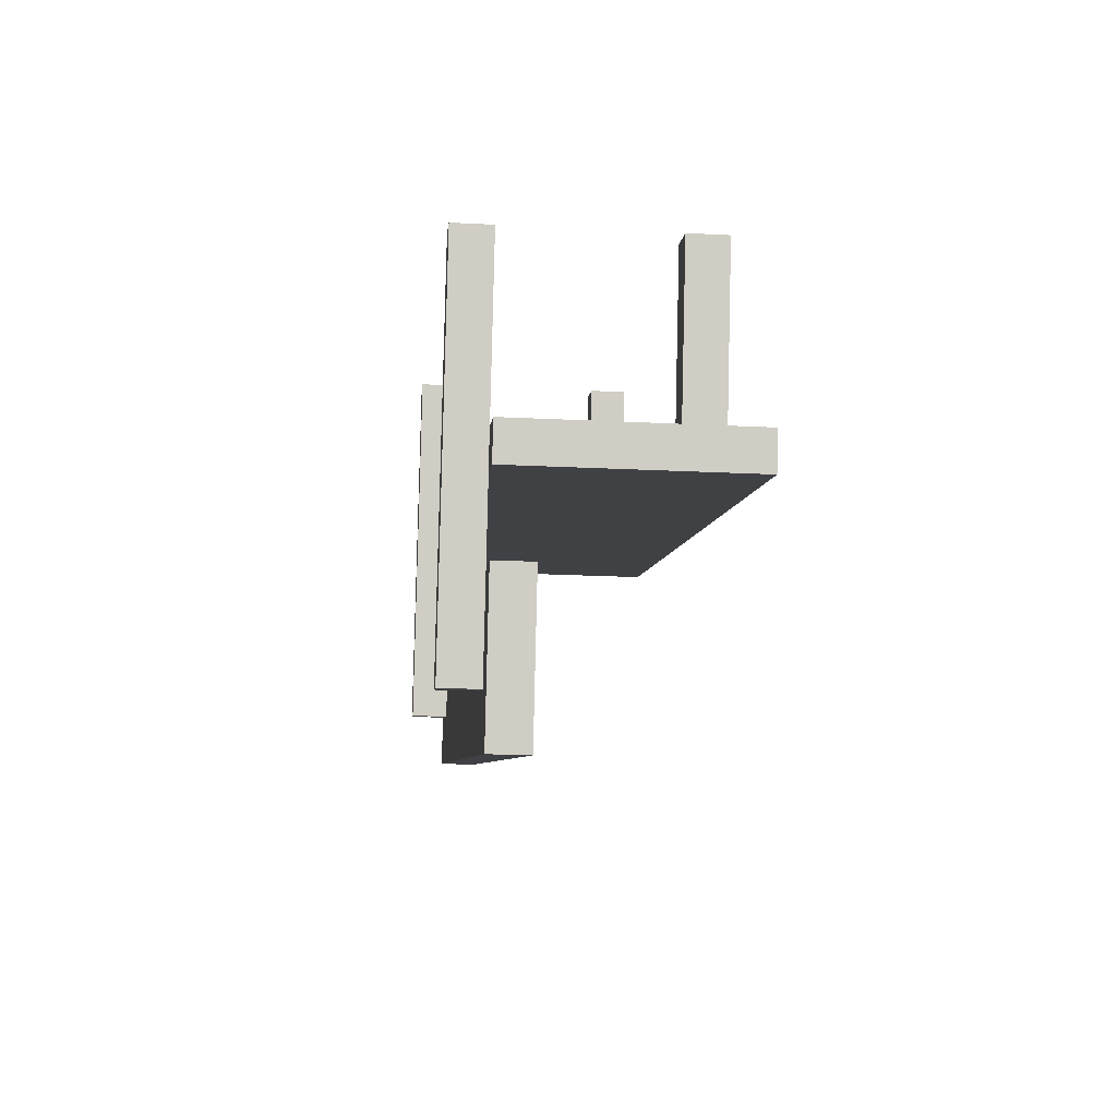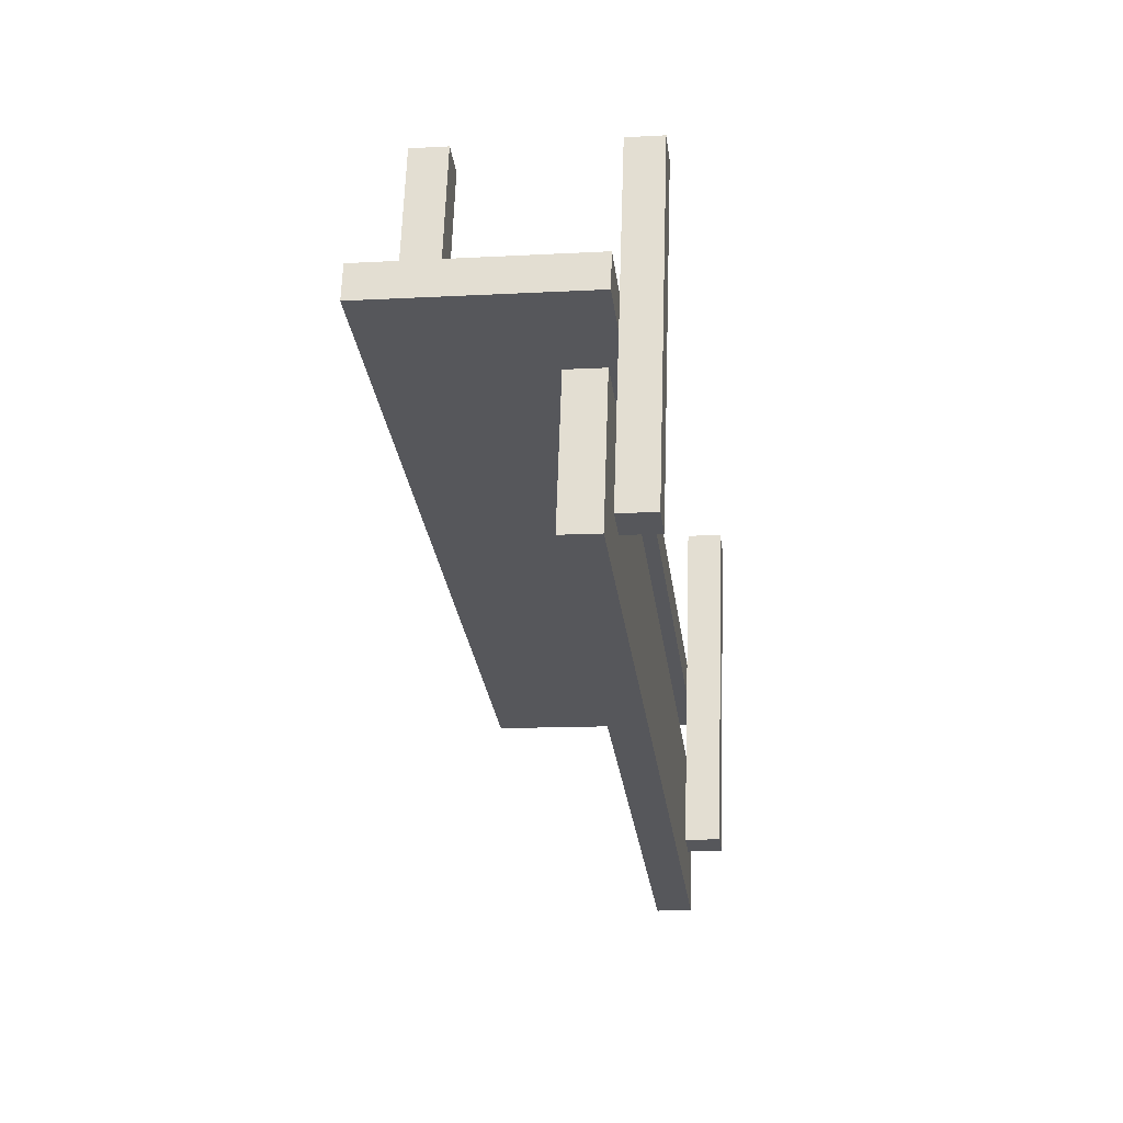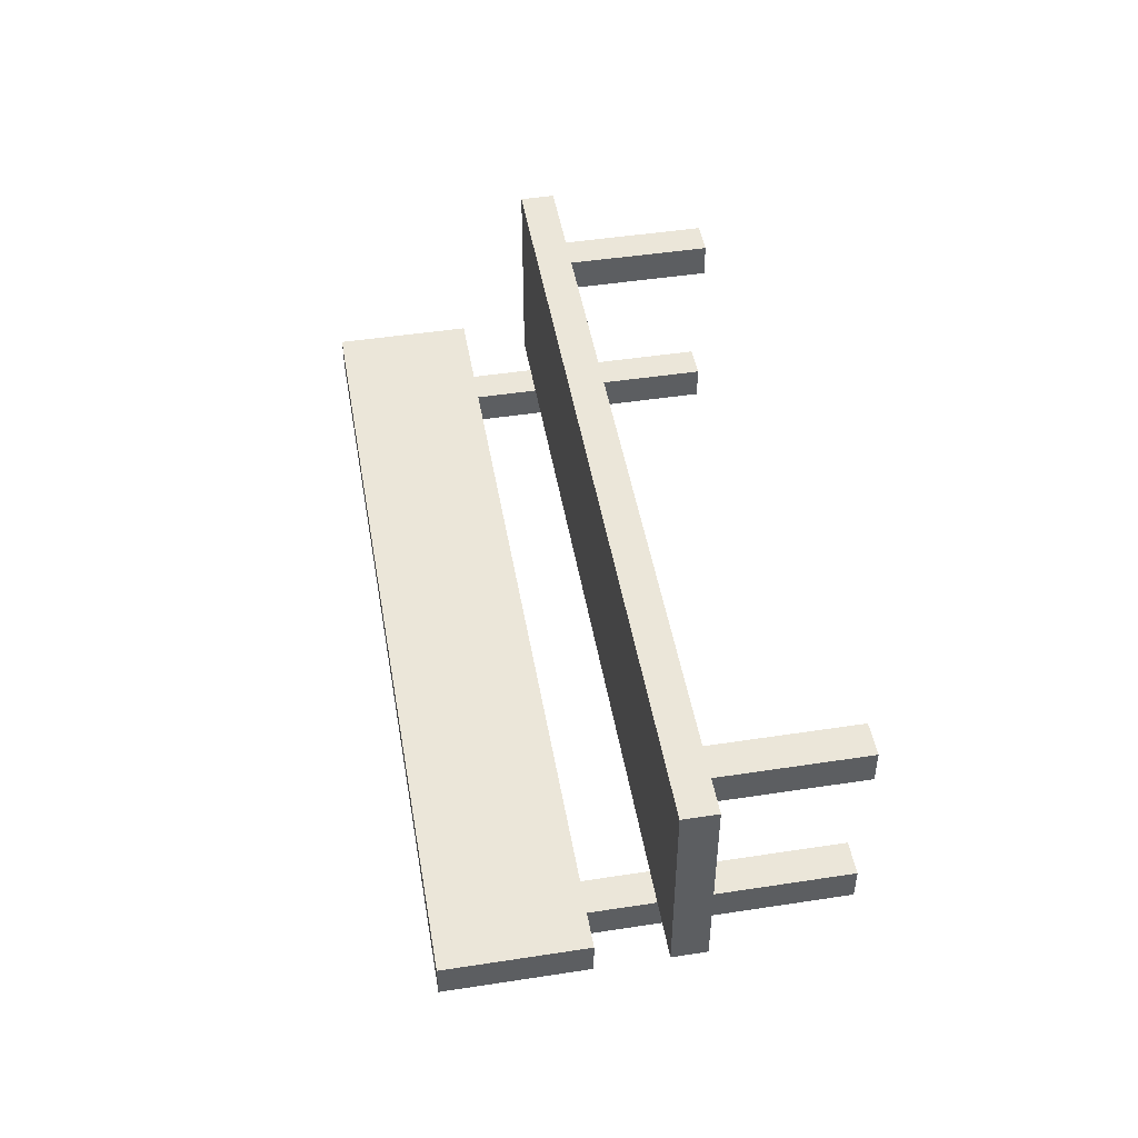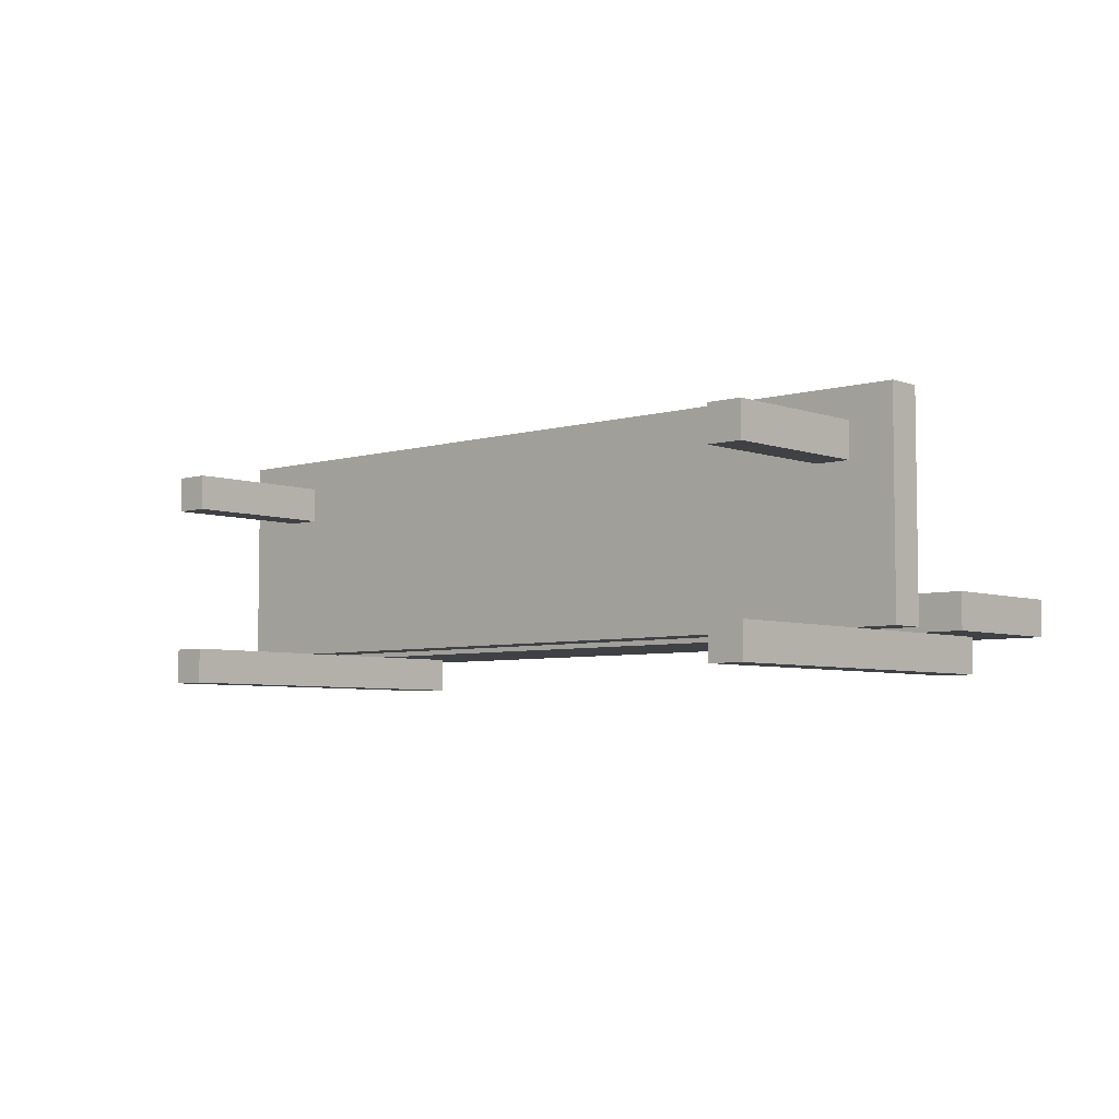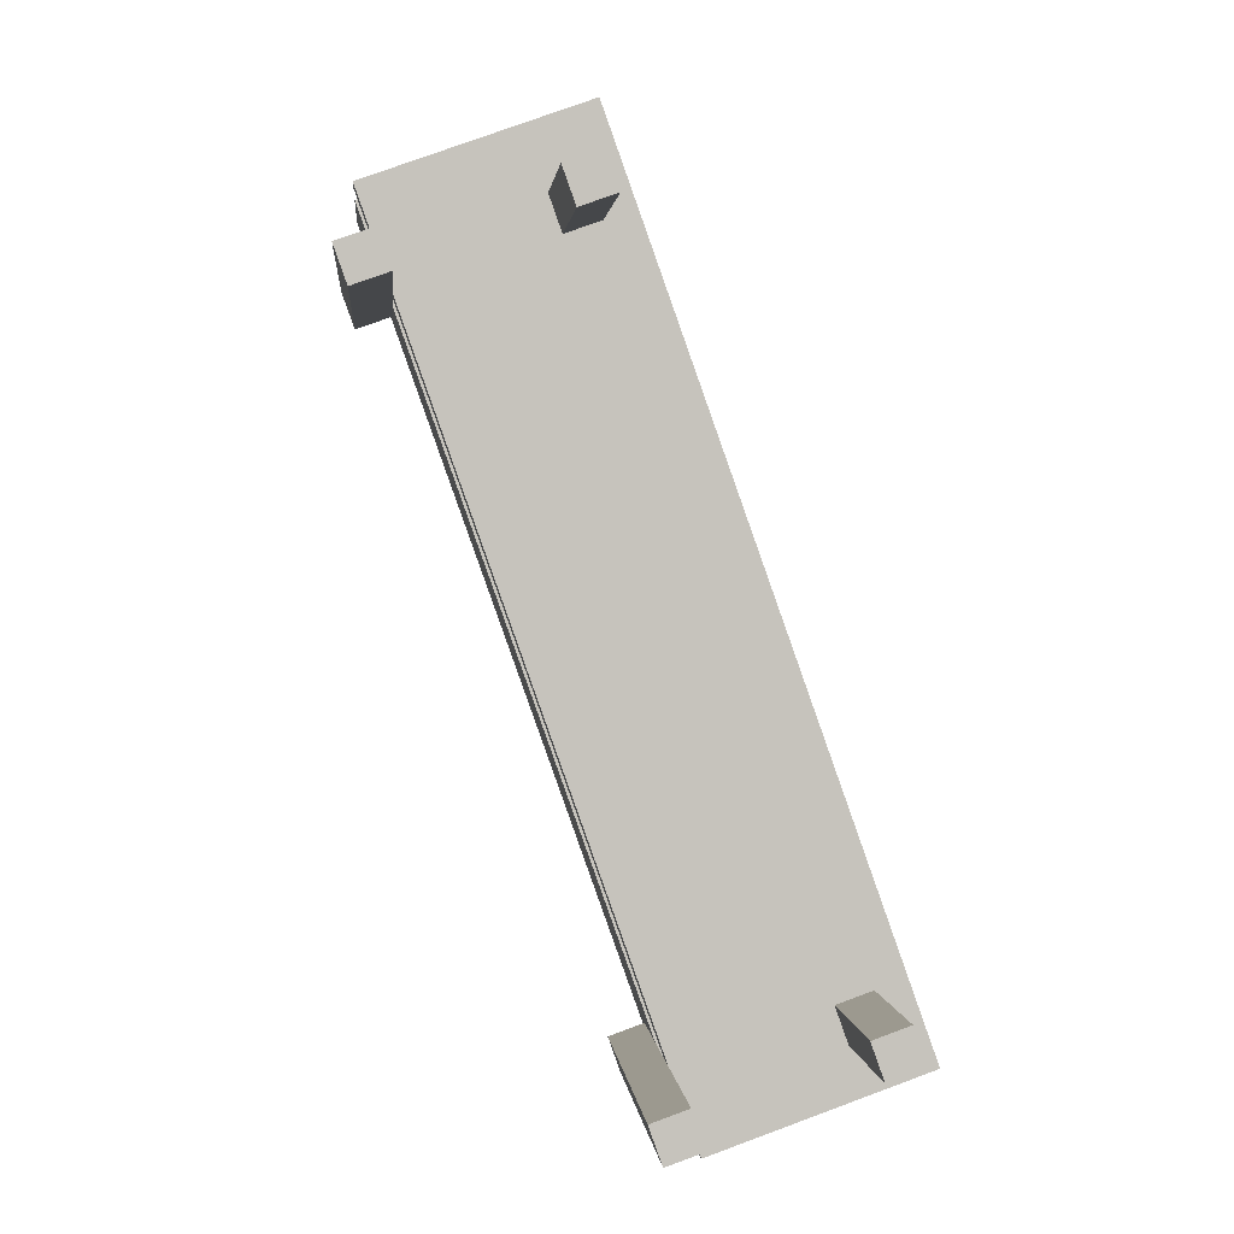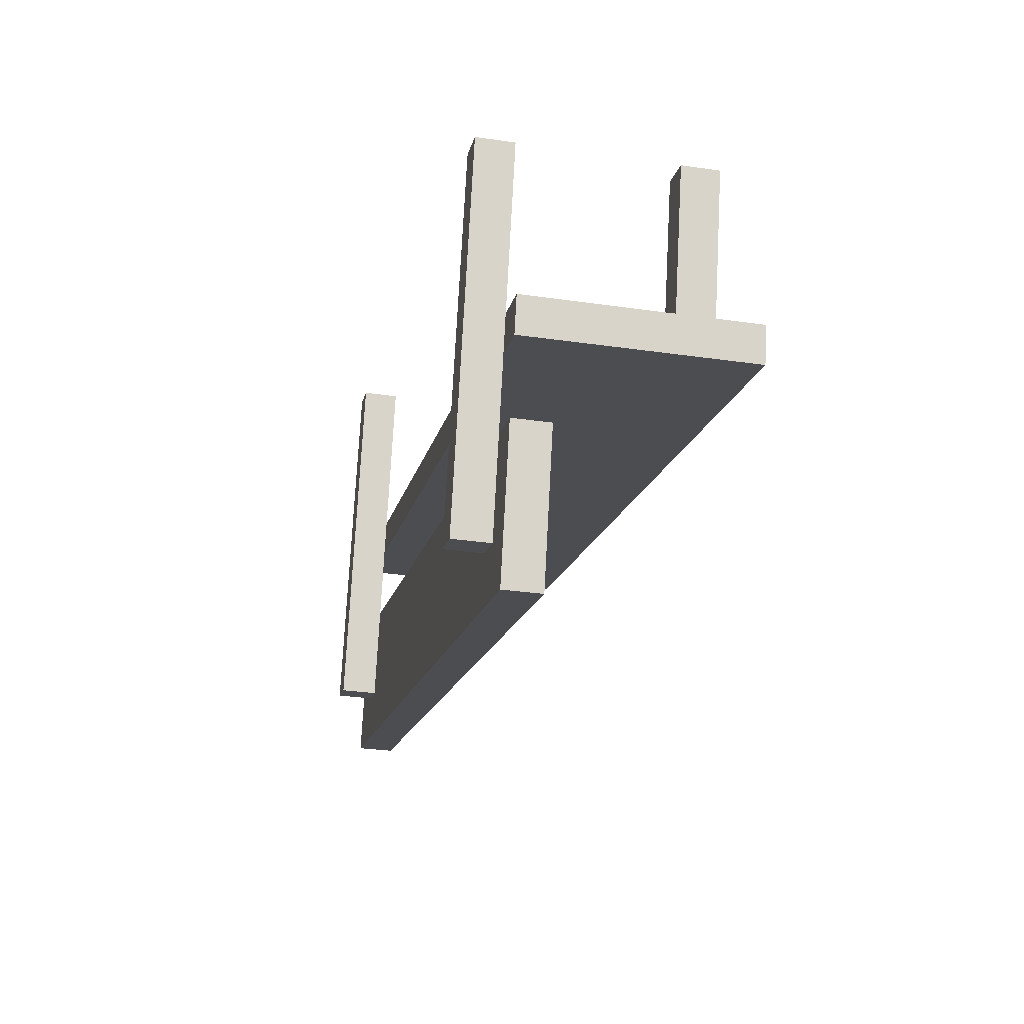
<metadata>
{"format":"obj","ext":"obj","renderer":"f3d","projection":"perspective","resolution":1024,"background":"white","views":[{"elev":-20.7,"azim":-95.2,"up":"+Y"},{"elev":-12.3,"azim":97.4,"up":"+Y"},{"elev":47.5,"azim":95.2,"up":"+Z"},{"elev":-5.4,"azim":-122.7,"up":"+Z"},{"elev":77.2,"azim":-110.2,"up":"+Y"},{"elev":-30.3,"azim":-101.8,"up":"+Y"}]}
</metadata>
<code>
g colapsed_city_skameyka003
v 45.12 -25.33 -6.871
v 42.22 -26.11 -6.871
v 42.22 -26.11 -7.621
v 45.12 -25.33 -7.621
v 45.15 -25.45 -6.871
v 45.15 -25.45 -7.621
v 42.26 -26.23 -7.621
v 42.26 -26.23 -6.871
v 45.12 -25.33 -6.871
v 45.15 -25.45 -6.871
v 42.26 -26.23 -6.871
v 42.22 -26.11 -6.871
v 42.22 -26.11 -6.871
v 42.26 -26.23 -6.871
v 42.26 -26.23 -7.621
v 42.22 -26.11 -7.621
v 42.22 -26.11 -7.621
v 42.26 -26.23 -7.621
v 45.15 -25.45 -7.621
v 45.12 -25.33 -7.621
v 45.12 -25.33 -7.621
v 45.15 -25.45 -7.621
v 45.15 -25.45 -6.871
v 45.12 -25.33 -6.871
v 44.78 -24.85 -6.978
v 44.65 -24.89 -6.978
v 44.65 -24.89 -7.103
v 44.78 -24.85 -7.103
v 44.92 -25.39 -6.978
v 44.92 -25.39 -7.103
v 44.8 -25.42 -7.103
v 44.8 -25.42 -6.978
v 44.78 -24.85 -6.978
v 44.92 -25.39 -6.978
v 44.8 -25.42 -6.978
v 44.65 -24.89 -6.978
v 44.65 -24.89 -6.978
v 44.8 -25.42 -6.978
v 44.8 -25.42 -7.103
v 44.65 -24.89 -7.103
v 44.65 -24.89 -7.103
v 44.8 -25.42 -7.103
v 44.92 -25.39 -7.103
v 44.78 -24.85 -7.103
v 44.78 -24.85 -7.103
v 44.92 -25.39 -7.103
v 44.92 -25.39 -6.978
v 44.78 -24.85 -6.978
v 44.78 -24.85 -7.62
v 44.65 -24.89 -7.62
v 44.65 -24.89 -7.745
v 44.78 -24.85 -7.745
v 45.1 -26.06 -7.62
v 45.1 -26.06 -7.745
v 44.98 -26.1 -7.745
v 44.98 -26.1 -7.62
v 44.78 -24.85 -7.62
v 45.1 -26.06 -7.62
v 44.98 -26.1 -7.62
v 44.65 -24.89 -7.62
v 44.65 -24.89 -7.62
v 44.98 -26.1 -7.62
v 44.98 -26.1 -7.745
v 44.65 -24.89 -7.745
v 44.65 -24.89 -7.745
v 44.98 -26.1 -7.745
v 45.1 -26.06 -7.745
v 44.78 -24.85 -7.745
v 44.78 -24.85 -7.745
v 45.1 -26.06 -7.745
v 45.1 -26.06 -7.62
v 44.78 -24.85 -7.62
v 42.36 -25.5 -6.978
v 42.24 -25.53 -6.978
v 42.24 -25.53 -7.103
v 42.36 -25.5 -7.103
v 42.5 -26.03 -6.978
v 42.5 -26.03 -7.103
v 42.38 -26.07 -7.103
v 42.38 -26.07 -6.978
v 42.36 -25.5 -6.978
v 42.5 -26.03 -6.978
v 42.38 -26.07 -6.978
v 42.24 -25.53 -6.978
v 42.24 -25.53 -6.978
v 42.38 -26.07 -6.978
v 42.38 -26.07 -7.103
v 42.24 -25.53 -7.103
v 42.24 -25.53 -7.103
v 42.38 -26.07 -7.103
v 42.5 -26.03 -7.103
v 42.36 -25.5 -7.103
v 42.36 -25.5 -7.103
v 42.5 -26.03 -7.103
v 42.5 -26.03 -6.978
v 42.36 -25.5 -6.978
v 42.36 -25.5 -7.62
v 42.24 -25.53 -7.62
v 42.24 -25.53 -7.745
v 42.36 -25.5 -7.745
v 42.68 -26.71 -7.62
v 42.68 -26.71 -7.745
v 42.56 -26.74 -7.745
v 42.56 -26.74 -7.62
v 42.36 -25.5 -7.62
v 42.68 -26.71 -7.62
v 42.56 -26.74 -7.62
v 42.24 -25.53 -7.62
v 42.24 -25.53 -7.62
v 42.56 -26.74 -7.62
v 42.56 -26.74 -7.745
v 42.24 -25.53 -7.745
v 42.24 -25.53 -7.745
v 42.56 -26.74 -7.745
v 42.68 -26.71 -7.745
v 42.36 -25.5 -7.745
v 42.36 -25.5 -7.745
v 42.68 -26.71 -7.745
v 42.68 -26.71 -7.62
v 42.36 -25.5 -7.62
v 45.35 -26.18 -7.495
v 42.45 -26.95 -7.495
v 42.32 -26.47 -7.495
v 45.22 -25.69 -7.495
v 45.35 -26.18 -7.62
v 45.22 -25.69 -7.62
v 42.32 -26.47 -7.62
v 42.45 -26.95 -7.62
v 45.35 -26.18 -7.495
v 45.35 -26.18 -7.62
v 42.45 -26.95 -7.62
v 42.45 -26.95 -7.495
v 42.45 -26.95 -7.495
v 42.45 -26.95 -7.62
v 42.32 -26.47 -7.62
v 42.32 -26.47 -7.495
v 42.32 -26.47 -7.495
v 42.32 -26.47 -7.62
v 45.22 -25.69 -7.62
v 45.22 -25.69 -7.495
v 45.22 -25.69 -7.495
v 45.22 -25.69 -7.62
v 45.35 -26.18 -7.62
v 45.35 -26.18 -7.495
g colapsed_city_skameyka003_0
f 3 2 1
f 4 3 1
f 7 6 5
f 8 7 5
f 11 10 9
f 12 11 9
f 15 14 13
f 16 15 13
f 19 18 17
f 20 19 17
f 23 22 21
f 24 23 21
f 27 26 25
f 28 27 25
f 31 30 29
f 32 31 29
f 35 34 33
f 36 35 33
f 39 38 37
f 40 39 37
f 43 42 41
f 44 43 41
f 47 46 45
f 48 47 45
f 51 50 49
f 52 51 49
f 55 54 53
f 56 55 53
f 59 58 57
f 60 59 57
f 63 62 61
f 64 63 61
f 67 66 65
f 68 67 65
f 71 70 69
f 72 71 69
f 75 74 73
f 76 75 73
f 79 78 77
f 80 79 77
f 83 82 81
f 84 83 81
f 87 86 85
f 88 87 85
f 91 90 89
f 92 91 89
f 95 94 93
f 96 95 93
f 99 98 97
f 100 99 97
f 103 102 101
f 104 103 101
f 107 106 105
f 108 107 105
f 111 110 109
f 112 111 109
f 115 114 113
f 116 115 113
f 119 118 117
f 120 119 117
f 123 122 121
f 124 123 121
f 127 126 125
f 128 127 125
f 131 130 129
f 132 131 129
f 135 134 133
f 136 135 133
f 139 138 137
f 140 139 137
f 143 142 141
f 144 143 141

</code>
